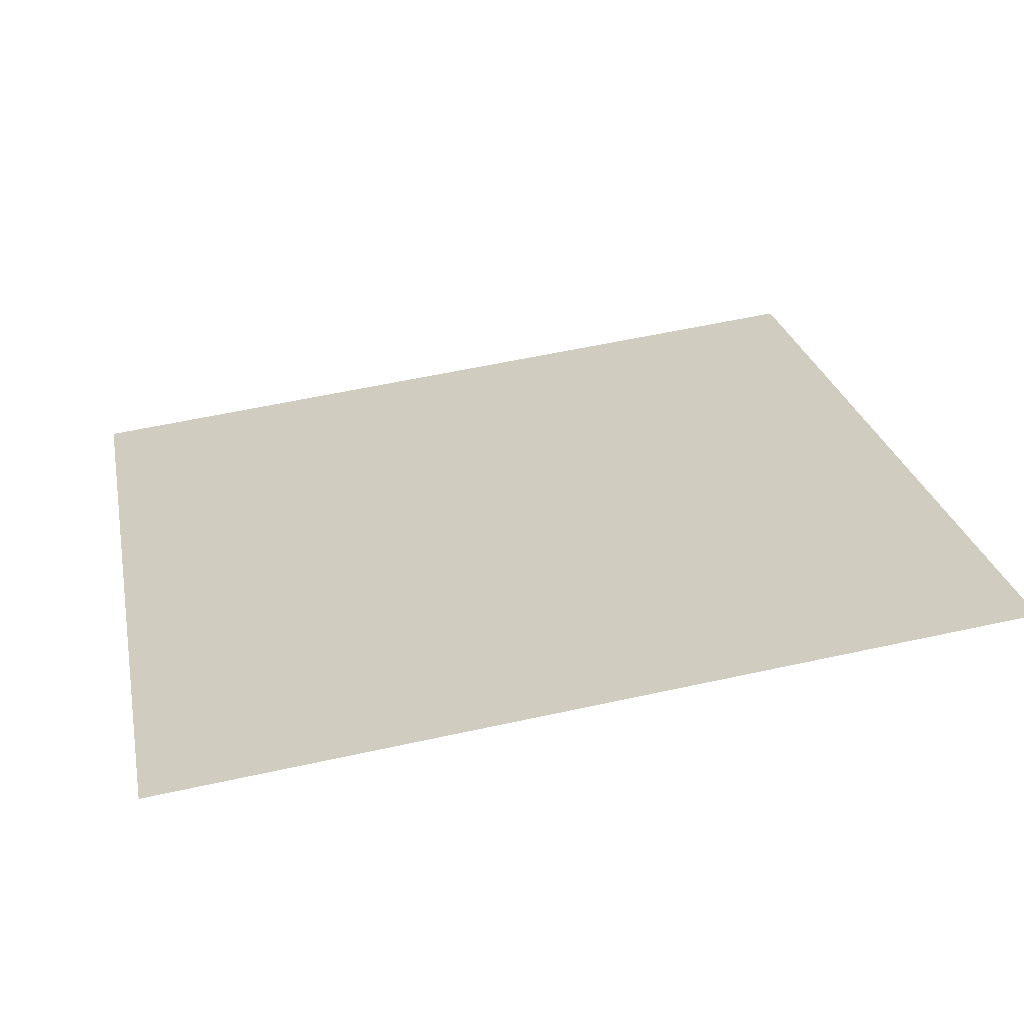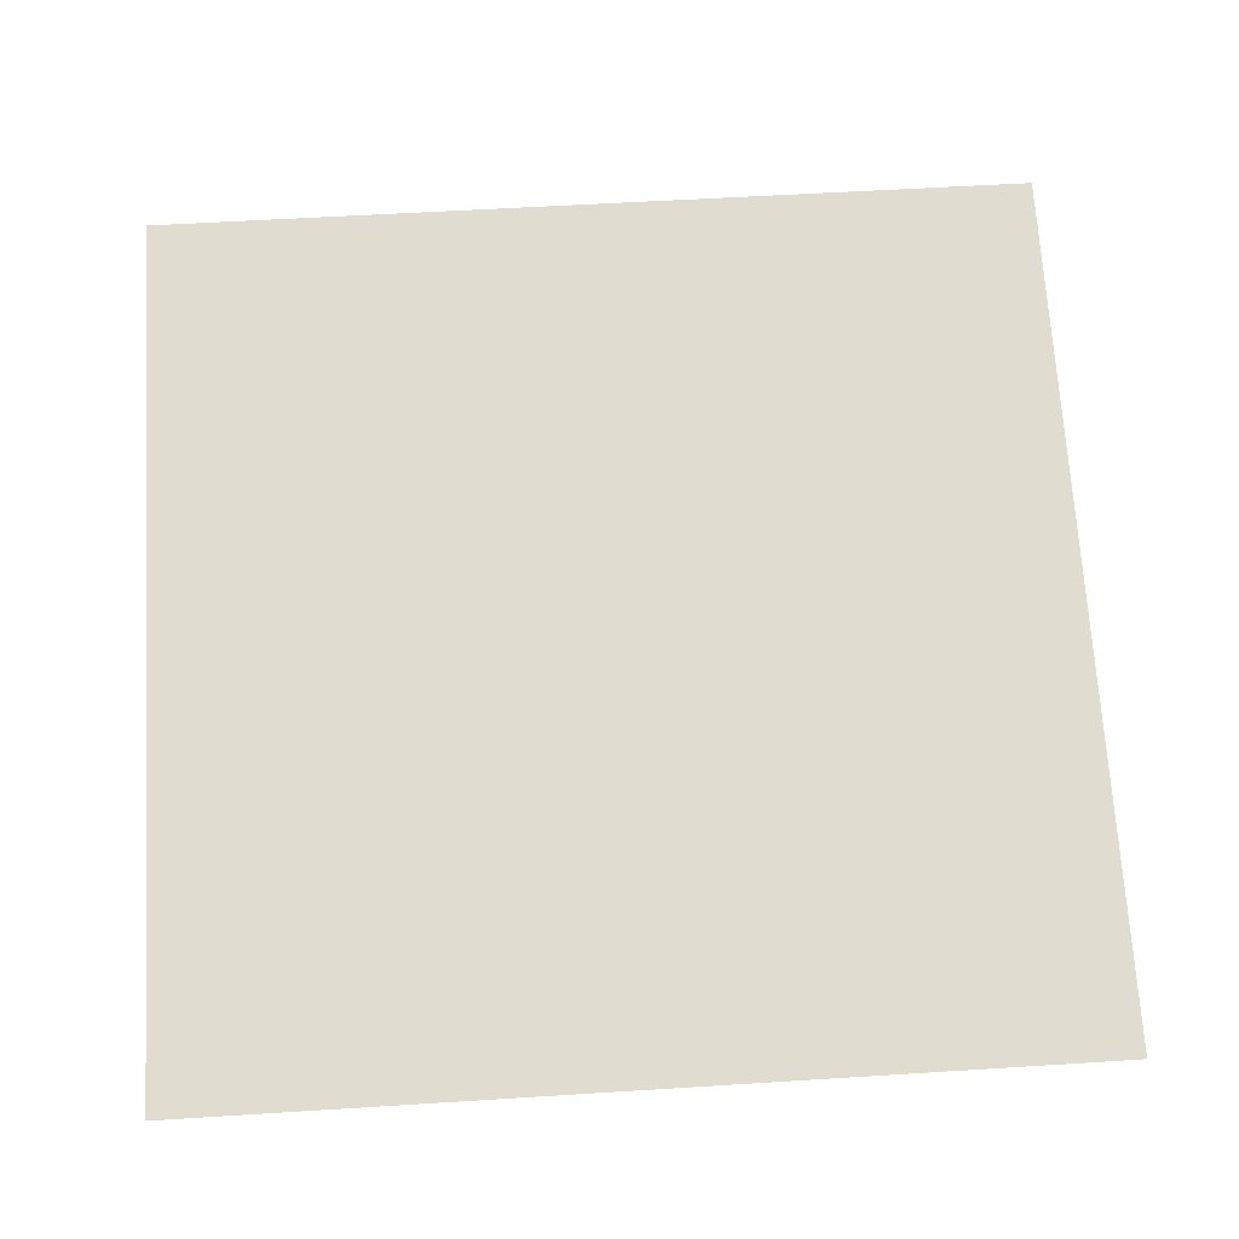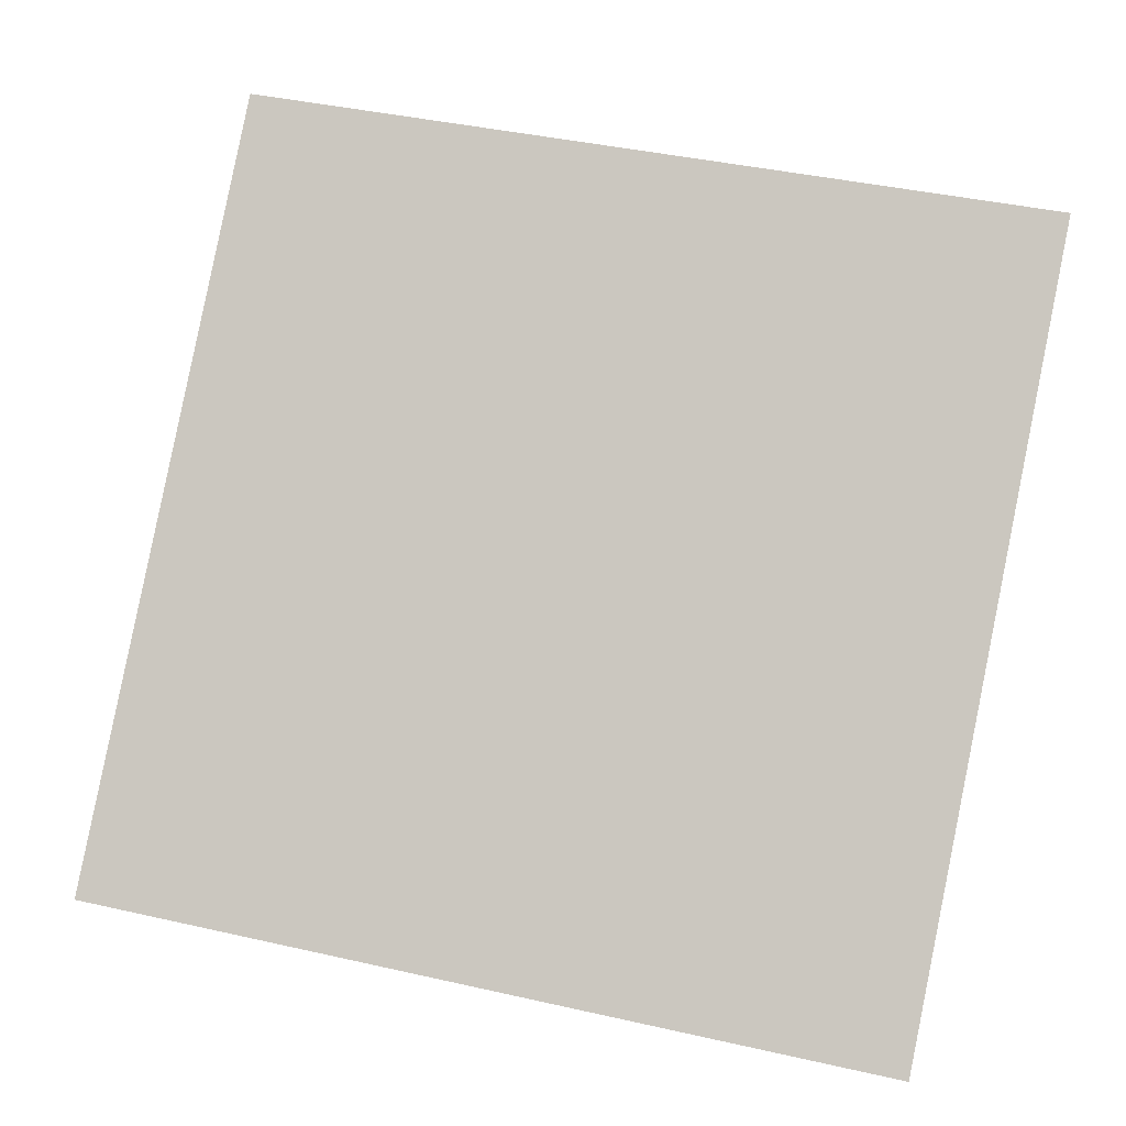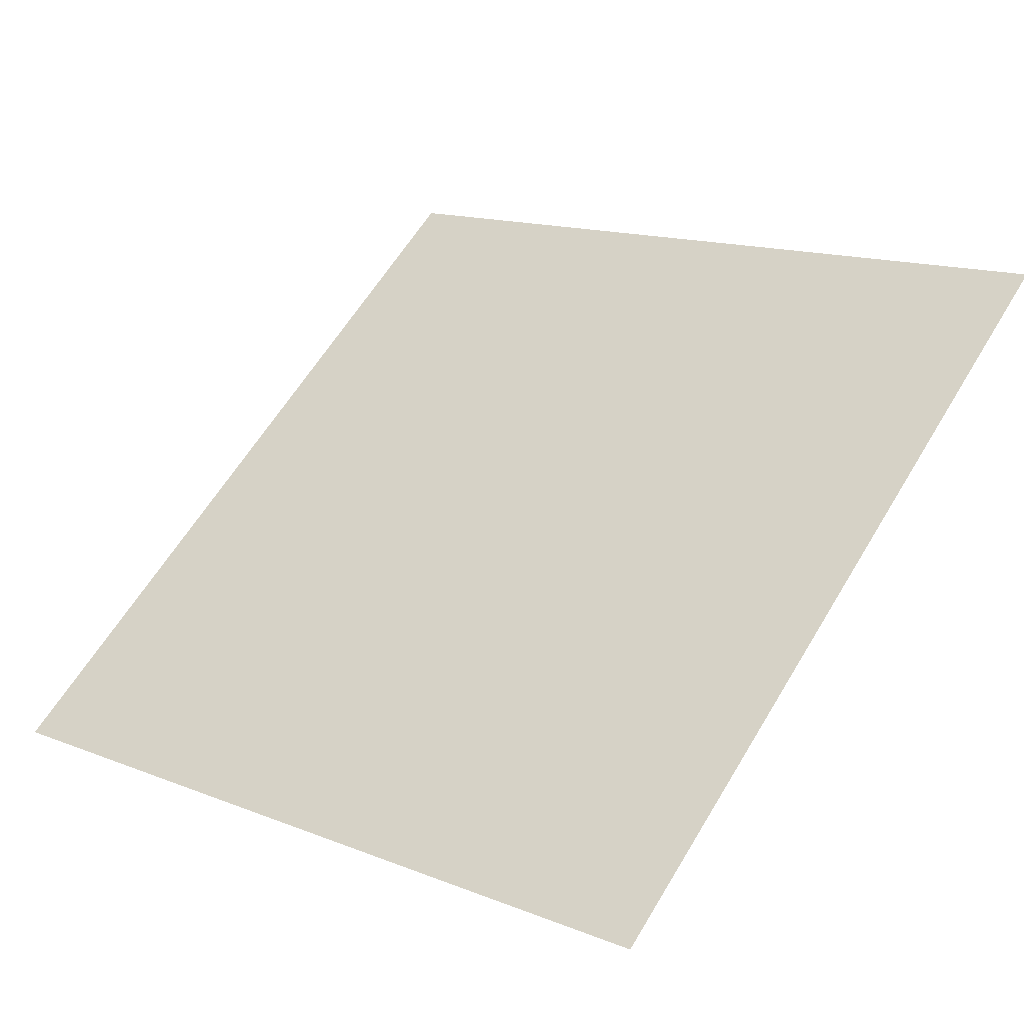
<metadata>
{"format":"obj","ext":"obj","renderer":"f3d","projection":"perspective","resolution":1024,"background":"white","views":[{"elev":62.6,"azim":-12.4,"up":"+Y"},{"elev":32.9,"azim":176.9,"up":"+Y"},{"elev":47.3,"azim":-164.4,"up":"+Y"},{"elev":16.6,"azim":-138.9,"up":"+Y"}]}
</metadata>
<code>
v -0.04589 0.5669 0.2132
v -0.05245 0.567 0.2132
v -0.05233 0.5709 0.2185
v -0.04577 0.5708 0.2184
f 4 3 2 1

</code>
